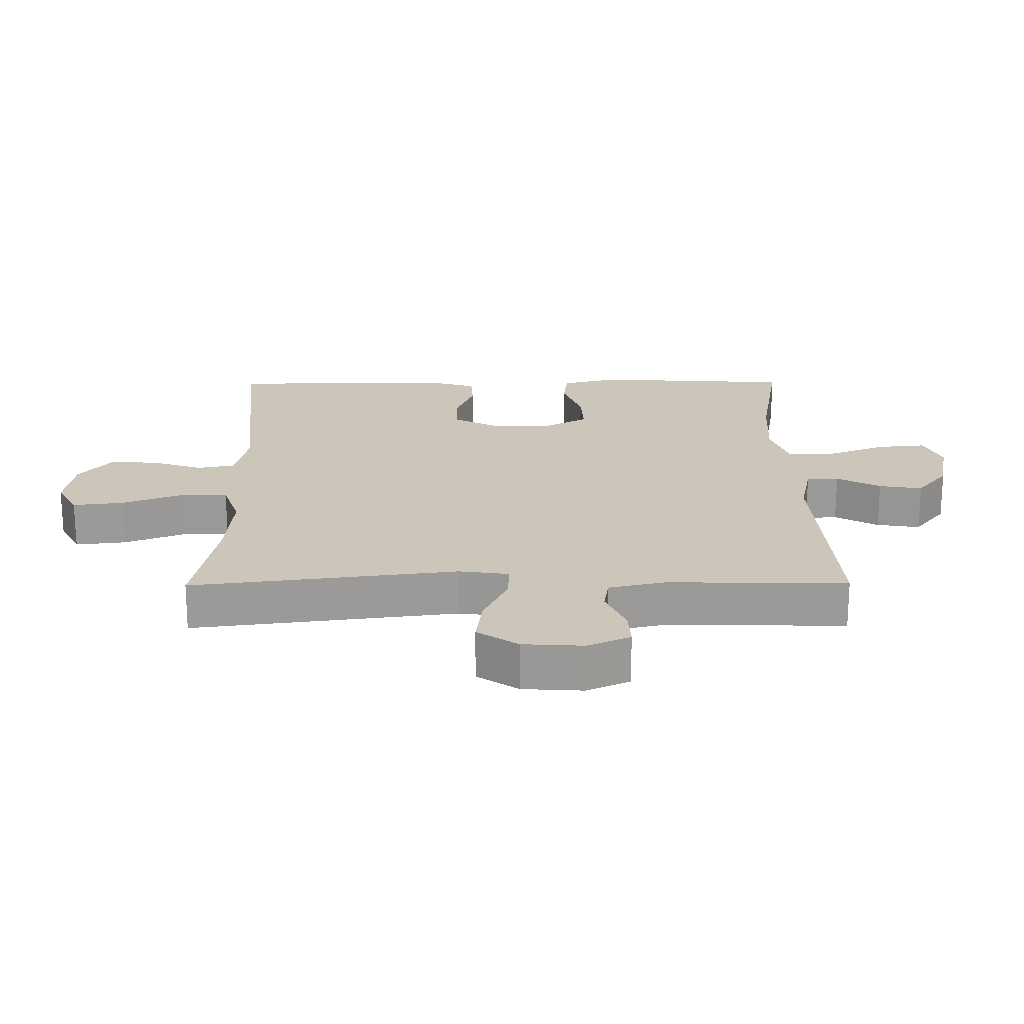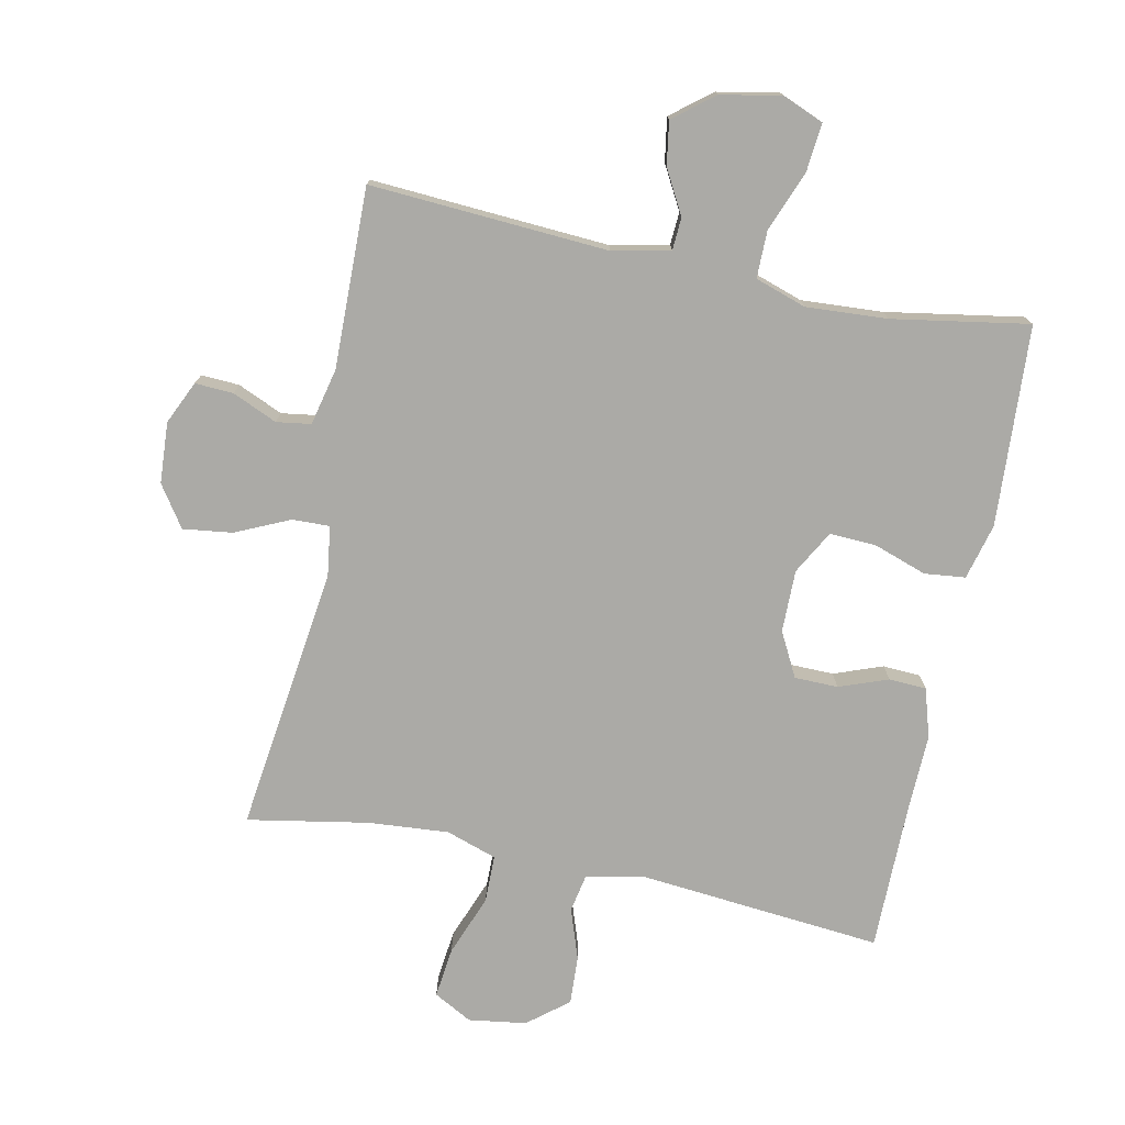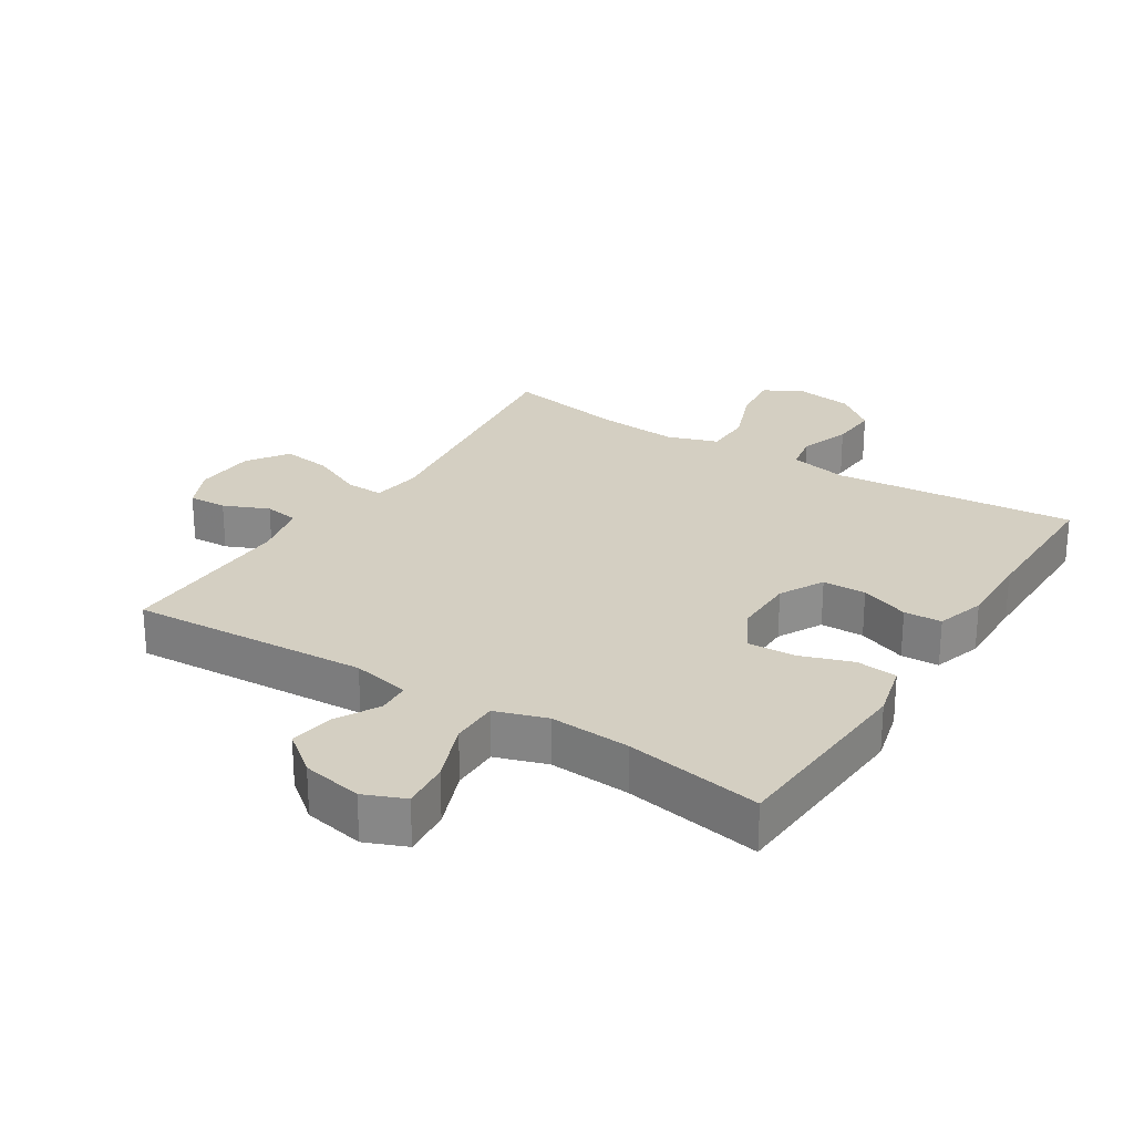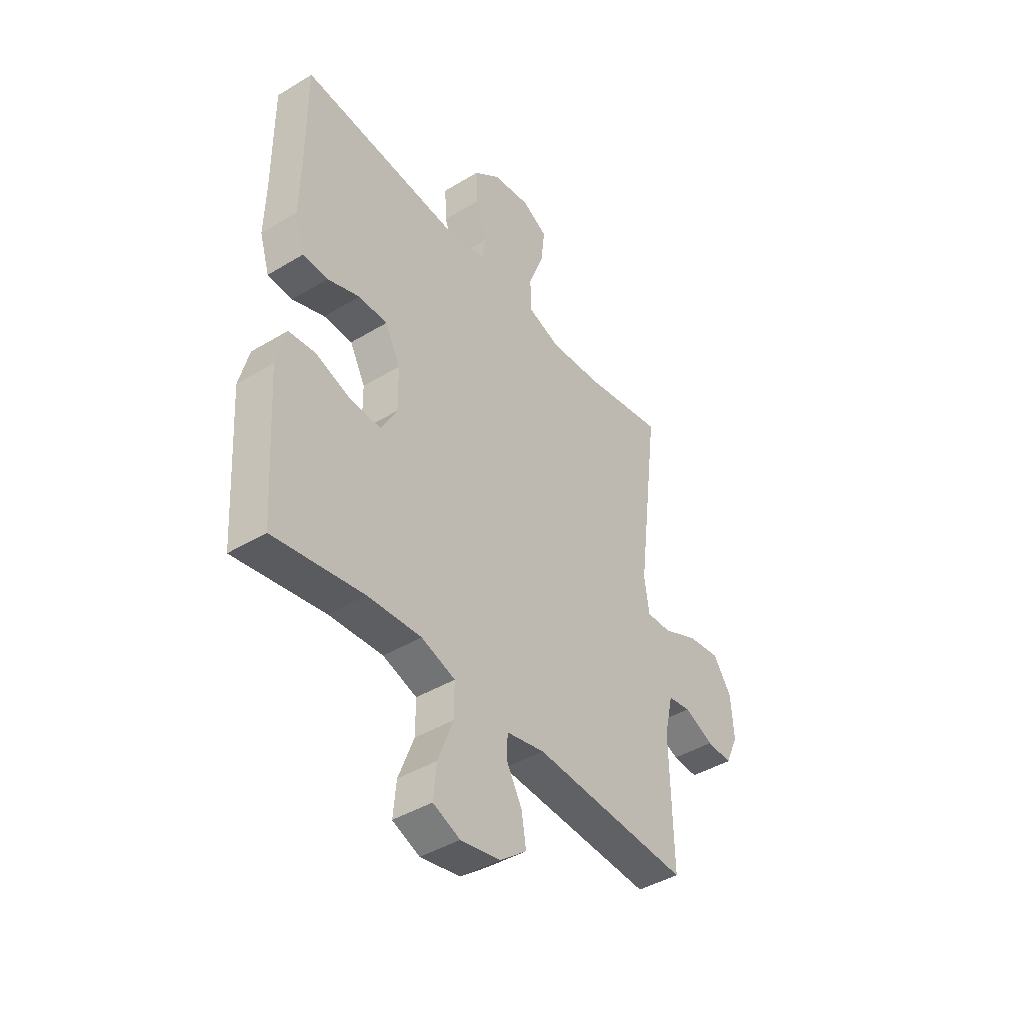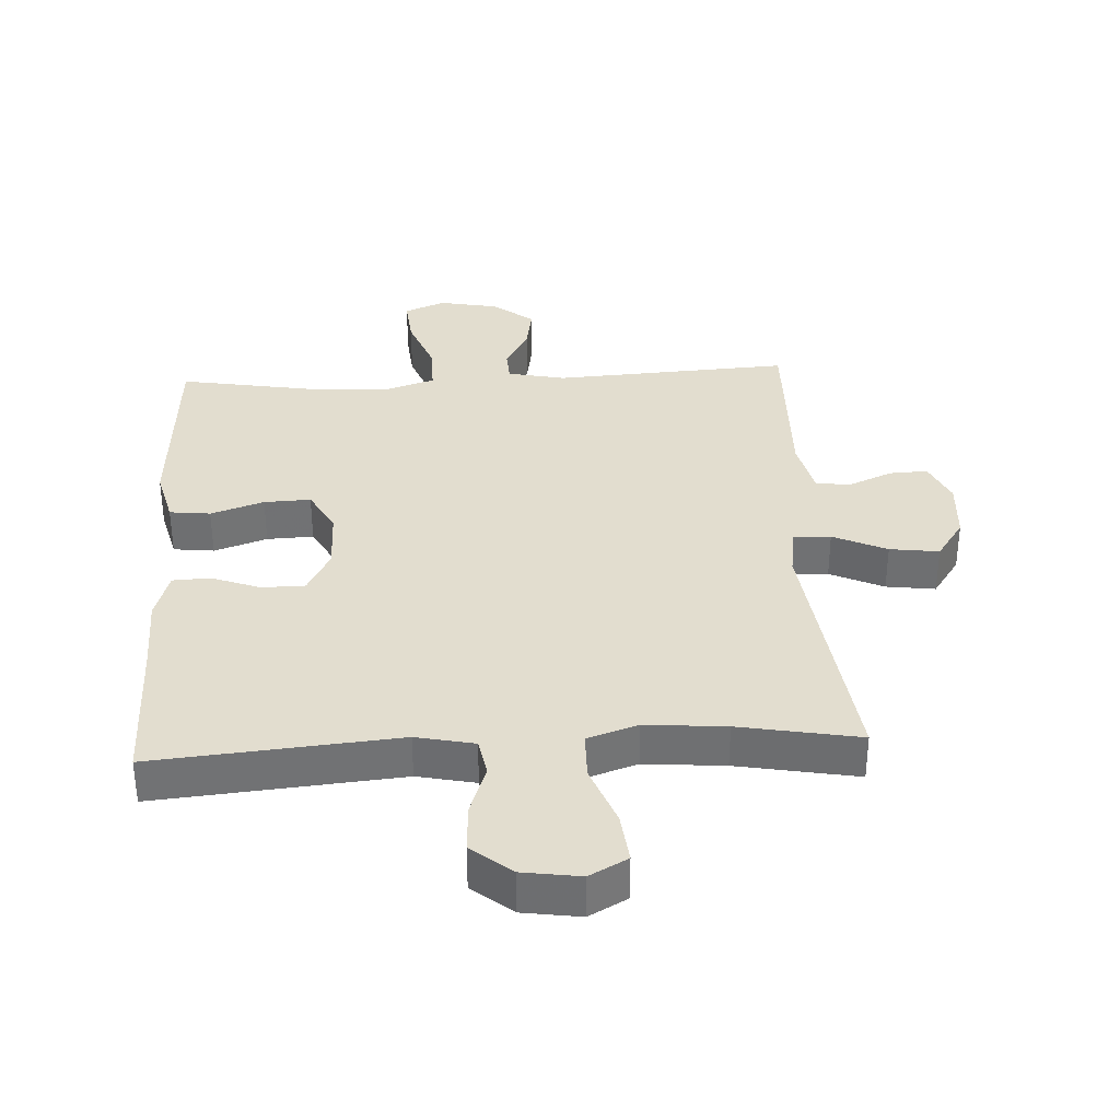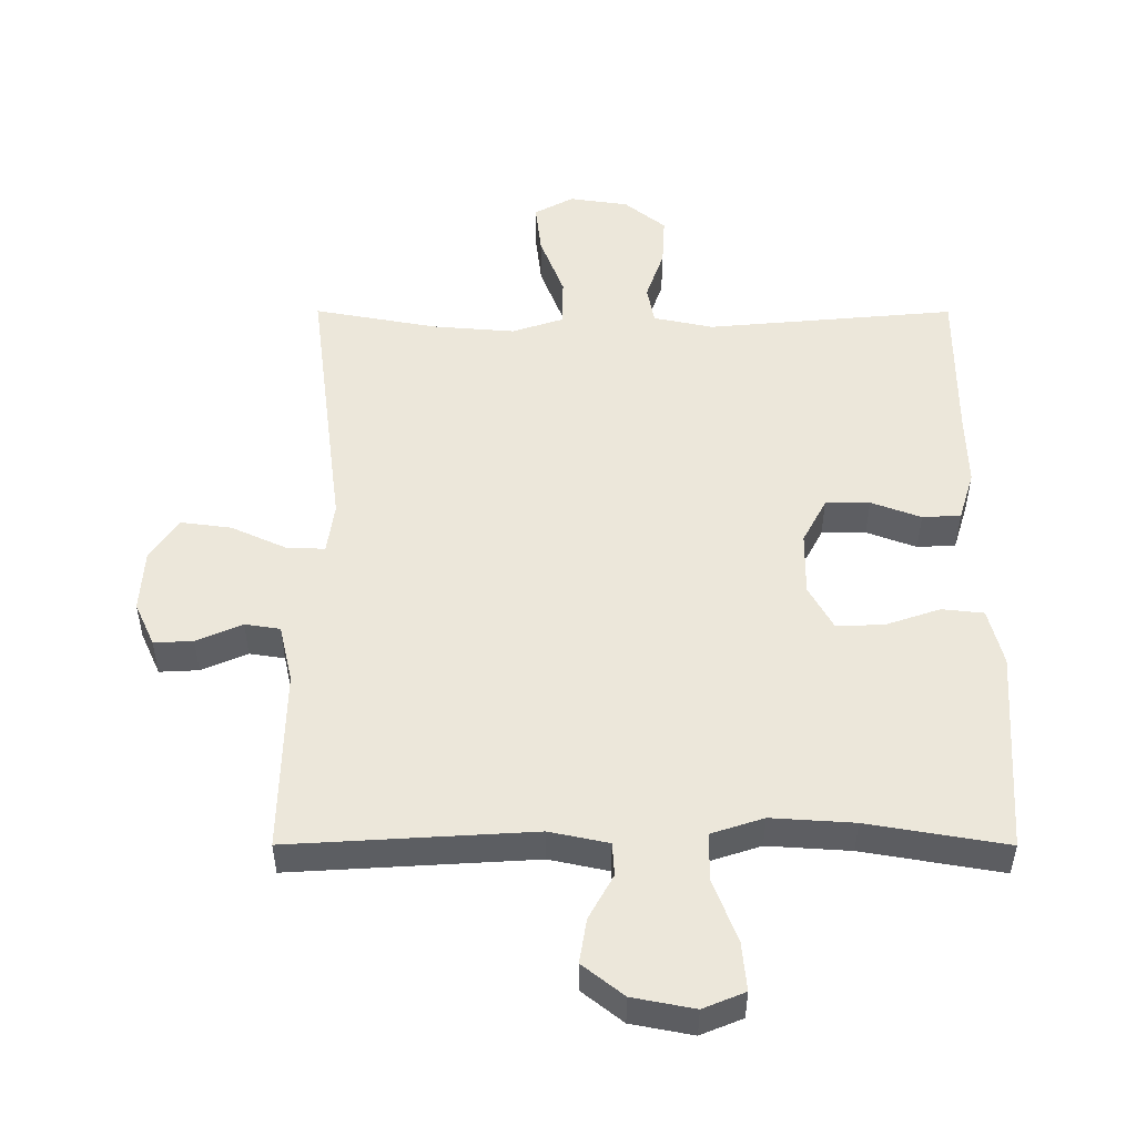
<metadata>
{"format":"obj","ext":"obj","renderer":"f3d","projection":"perspective","resolution":1024,"background":"white","views":[{"elev":20.9,"azim":89.5,"up":"+Y"},{"elev":-75.8,"azim":168.2,"up":"+Y"},{"elev":25.6,"azim":-147.6,"up":"+Y"},{"elev":-42.6,"azim":-54.1,"up":"+Z"},{"elev":35.0,"azim":-3.0,"up":"+Y"},{"elev":-38.8,"azim":179.9,"up":"+Z"}]}
</metadata>
<code>
v 0.5 0.07 -0.5
v 0.133 0.07 -0.478
v 0.044 0.07 -0.497
v 0.041 0.07 -0.547
v 0.078 0.07 -0.614
v 0.089 0.07 -0.681
v 0.027 0.07 -0.73
v -0.066 0.07 -0.748
v -0.129 0.07 -0.722
v -0.122 0.07 -0.648
v -0.086 0.07 -0.555
v -0.086 0.07 -0.482
v -0.165 0.07 -0.456
v -0.29 0.07 -0.464
v -0.5 0.07 -0.5
v -0.511 0.07 -0.321
v -0.519 0.07 -0.191
v -0.497 0.07 -0.105
v -0.434 0.07 -0.098
v -0.352 0.07 -0.126
v -0.28 0.07 -0.129
v -0.243 0.07 -0.062
v -0.244 0.07 0.034
v -0.28 0.07 0.102
v -0.347 0.07 0.103
v -0.422 0.07 0.075
v -0.48 0.07 0.078
v -0.503 0.07 0.153
v -0.5 0.07 0.269
v -0.5 0.07 0.5
v -0.124 0.07 0.466
v -0.034 0.07 0.485
v -0.023 0.07 0.543
v -0.05 0.07 0.621
v -0.054 0.07 0.696
v 0.008 0.07 0.746
v 0.097 0.07 0.759
v 0.156 0.07 0.727
v 0.147 0.07 0.649
v 0.111 0.07 0.555
v 0.112 0.07 0.482
v 0.19 0.07 0.456
v 0.314 0.07 0.466
v 0.5 0.07 0.5
v 0.448 0.07 0.09
v 0.459 0.07 0.013
v 0.517 0.07 0.015
v 0.6 0.07 0.053
v 0.676 0.07 0.063
v 0.719 0.07 0
v 0.725 0.07 -0.094
v 0.695 0.07 -0.16
v 0.636 0.07 -0.157
v 0.567 0.07 -0.127
v 0.514 0.07 -0.135
v 0.494 0.07 -0.223
v 0.5 0 -0.5
v 0.133 0 -0.478
v 0.044 0 -0.497
v 0.041 0 -0.547
v 0.078 0 -0.614
v 0.089 0 -0.681
v 0.027 0 -0.73
v -0.066 0 -0.748
v -0.129 0 -0.722
v -0.122 0 -0.648
v -0.086 0 -0.555
v -0.086 0 -0.482
v -0.165 0 -0.456
v -0.29 0 -0.464
v -0.5 0 -0.5
v -0.511 0 -0.321
v -0.519 0 -0.191
v -0.497 0 -0.105
v -0.434 0 -0.098
v -0.352 0 -0.126
v -0.28 0 -0.129
v -0.243 0 -0.062
v -0.244 0 0.034
v -0.28 0 0.102
v -0.347 0 0.103
v -0.422 0 0.075
v -0.48 0 0.078
v -0.503 0 0.153
v -0.5 0 0.269
v -0.5 0 0.5
v -0.124 0 0.466
v -0.034 0 0.485
v -0.023 0 0.543
v -0.05 0 0.621
v -0.054 0 0.696
v 0.008 0 0.746
v 0.097 0 0.759
v 0.156 0 0.727
v 0.147 0 0.649
v 0.111 0 0.555
v 0.112 0 0.482
v 0.19 0 0.456
v 0.314 0 0.466
v 0.5 0 0.5
v 0.448 0 0.09
v 0.459 0 0.013
v 0.517 0 0.015
v 0.6 0 0.053
v 0.676 0 0.063
v 0.719 0 0
v 0.725 0 -0.094
v 0.695 0 -0.16
v 0.636 0 -0.157
v 0.567 0 -0.127
v 0.514 0 -0.135
v 0.494 0 -0.223
f 51 52 53 54
f 51 54 55
f 50 51 55
f 47 48 49 50
f 46 47 50 55
f 43 44 45
f 42 43 45 46
f 41 42 46 55
f 37 38 39 40
f 37 40 41
f 36 37 41
f 33 34 35 36
f 33 36 41
f 32 33 41 55
f 29 30 31
f 25 26 27 28
f 24 25 28 29
f 17 18 19 20
f 16 17 20 21
f 14 15 16 21
f 13 14 21 22
f 8 9 10 11
f 8 11 12
f 7 8 12
f 4 5 6 7
f 3 4 7 12
f 2 3 12 13
f 56 1 2 13
f 24 29 31 32
f 23 24 32 55
f 23 55 56
f 13 22 23 56
f 110 109 108 107
f 111 110 107
f 111 107 106
f 106 105 104 103
f 111 106 103 102
f 101 100 99
f 102 101 99 98
f 111 102 98 97
f 96 95 94 93
f 97 96 93
f 97 93 92
f 92 91 90 89
f 97 92 89
f 111 97 89 88
f 87 86 85
f 84 83 82 81
f 85 84 81 80
f 76 75 74 73
f 77 76 73 72
f 77 72 71 70
f 78 77 70 69
f 67 66 65 64
f 68 67 64
f 68 64 63
f 63 62 61 60
f 68 63 60 59
f 69 68 59 58
f 69 58 57 112
f 88 87 85 80
f 111 88 80 79
f 112 111 79
f 112 79 78 69
f 1 57 58 2
f 2 58 59 3
f 3 59 60 4
f 4 60 61 5
f 5 61 62 6
f 6 62 63 7
f 7 63 64 8
f 8 64 65 9
f 9 65 66 10
f 10 66 67 11
f 11 67 68 12
f 12 68 69 13
f 13 69 70 14
f 14 70 71 15
f 15 71 72 16
f 16 72 73 17
f 17 73 74 18
f 18 74 75 19
f 19 75 76 20
f 20 76 77 21
f 21 77 78 22
f 22 78 79 23
f 23 79 80 24
f 24 80 81 25
f 25 81 82 26
f 26 82 83 27
f 27 83 84 28
f 28 84 85 29
f 29 85 86 30
f 30 86 87 31
f 31 87 88 32
f 32 88 89 33
f 33 89 90 34
f 34 90 91 35
f 35 91 92 36
f 36 92 93 37
f 37 93 94 38
f 38 94 95 39
f 39 95 96 40
f 40 96 97 41
f 41 97 98 42
f 42 98 99 43
f 43 99 100 44
f 44 100 101 45
f 45 101 102 46
f 46 102 103 47
f 47 103 104 48
f 48 104 105 49
f 49 105 106 50
f 50 106 107 51
f 51 107 108 52
f 52 108 109 53
f 53 109 110 54
f 54 110 111 55
f 55 111 112 56
f 56 112 57 1

</code>
